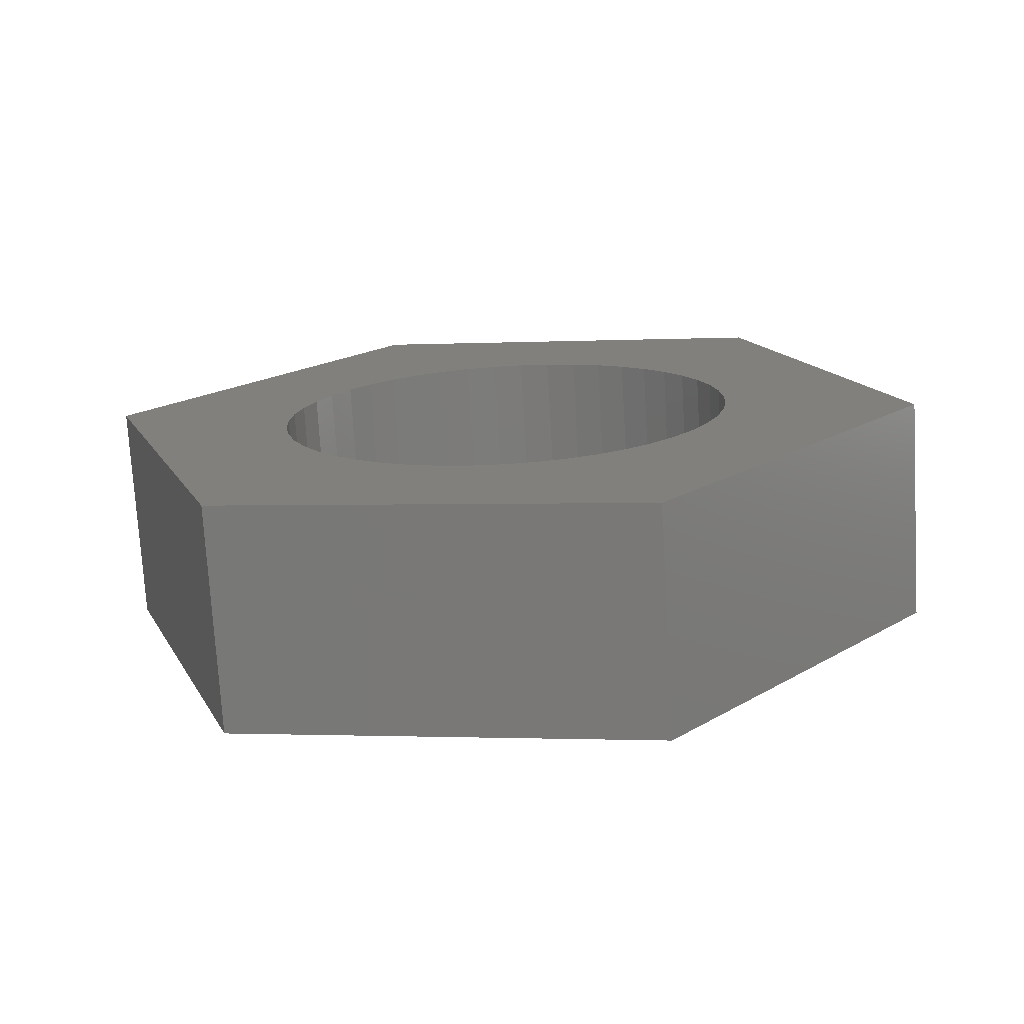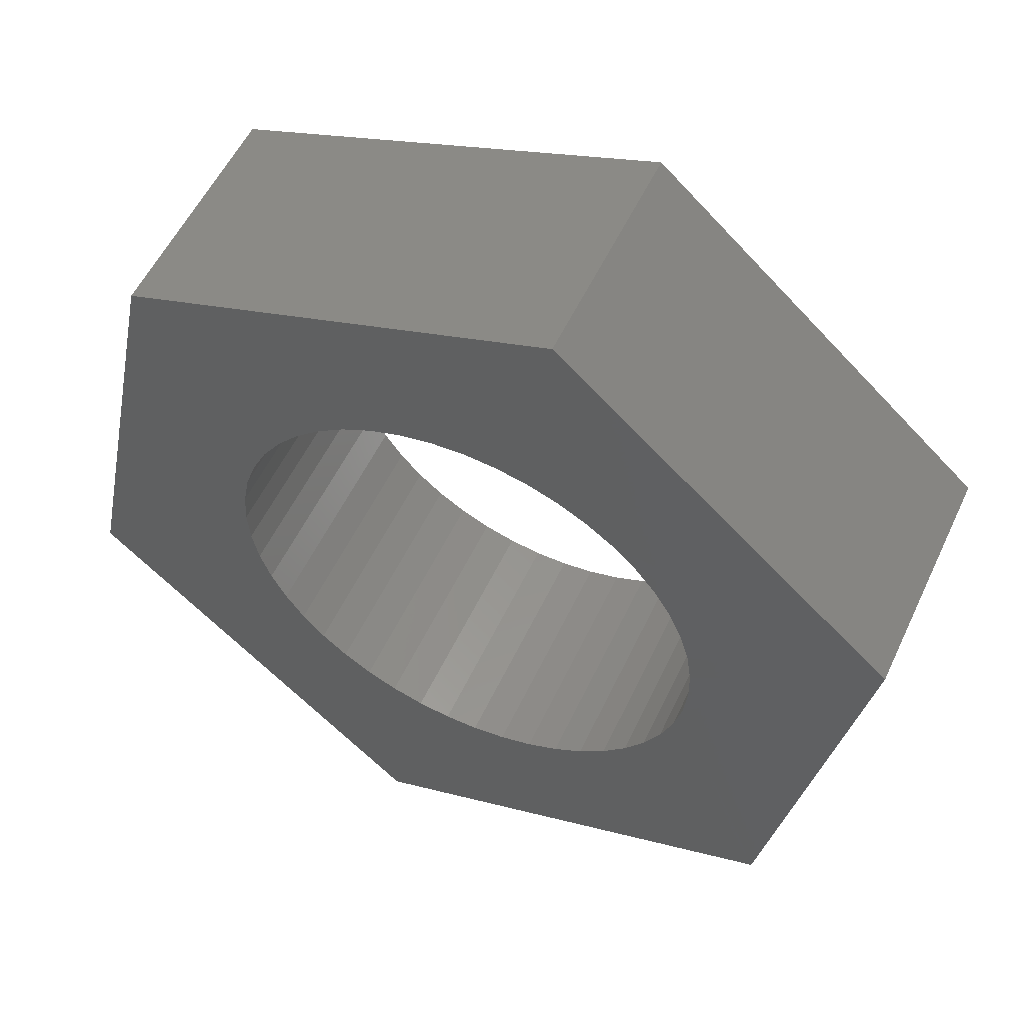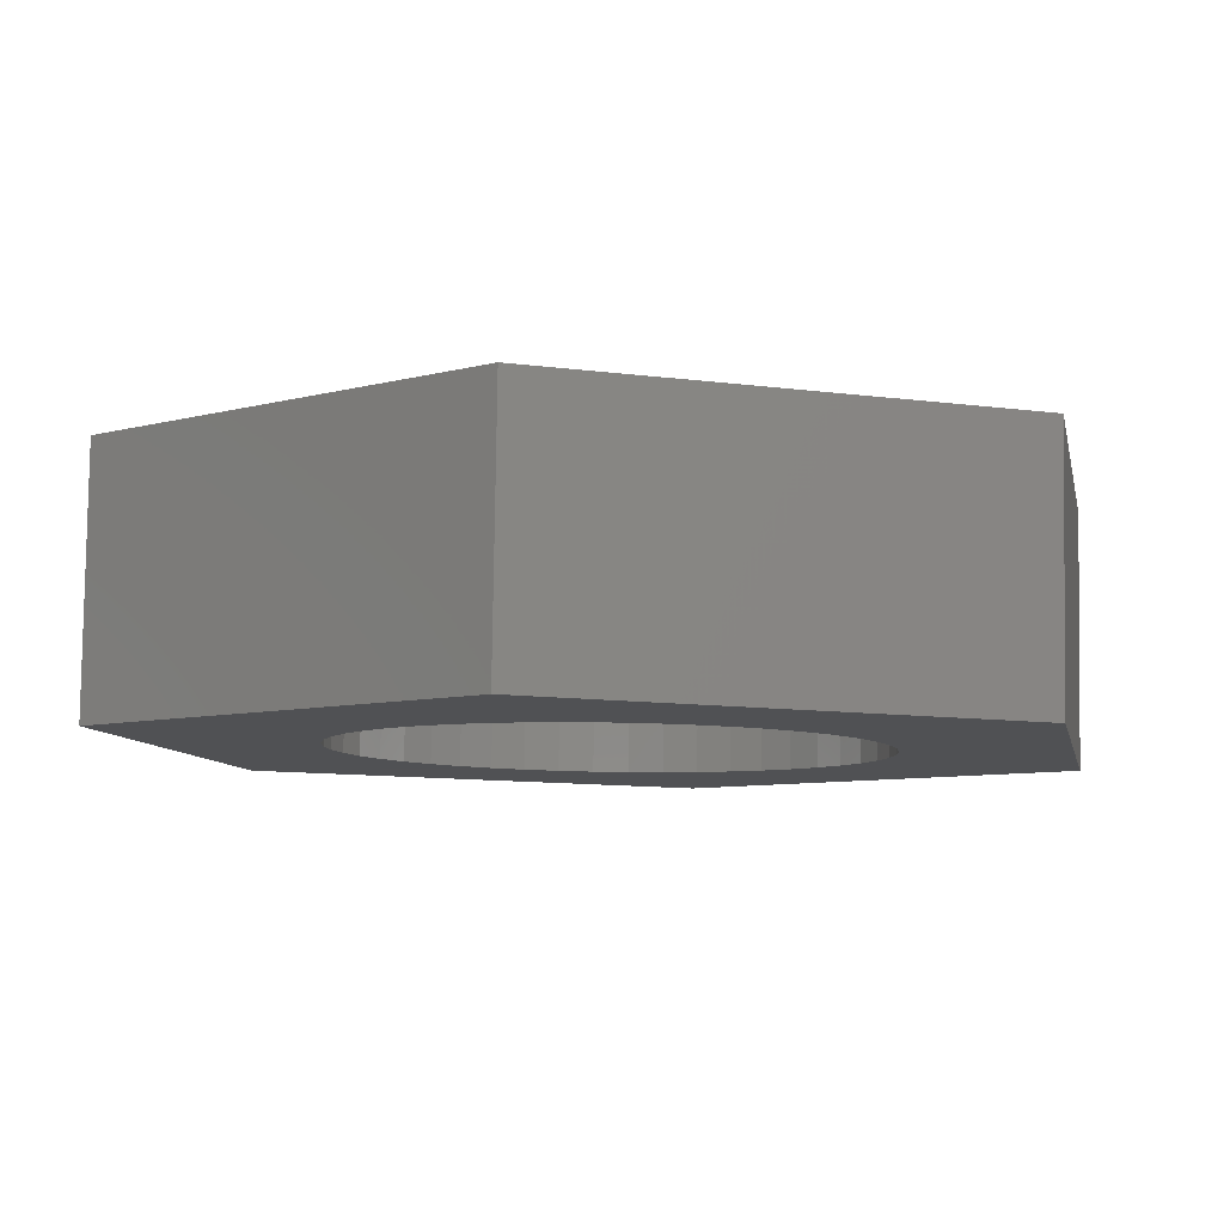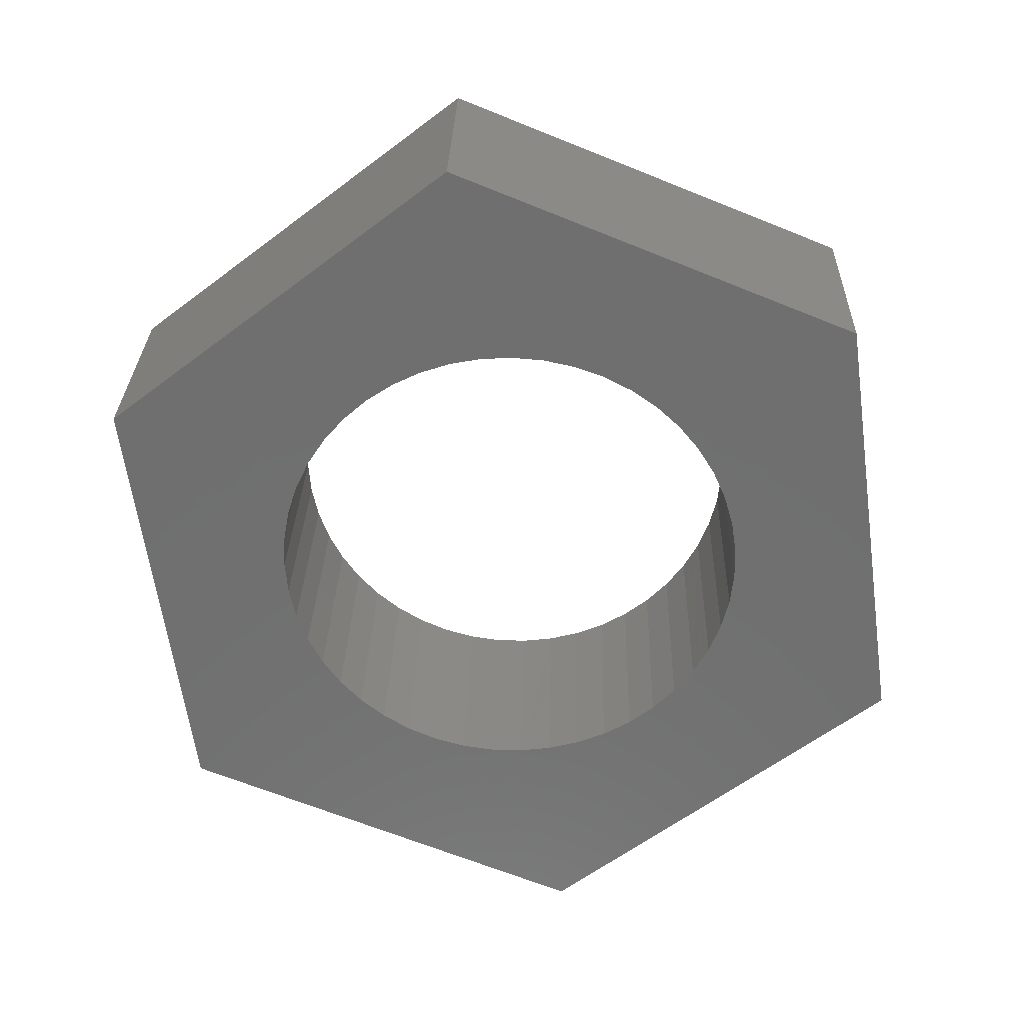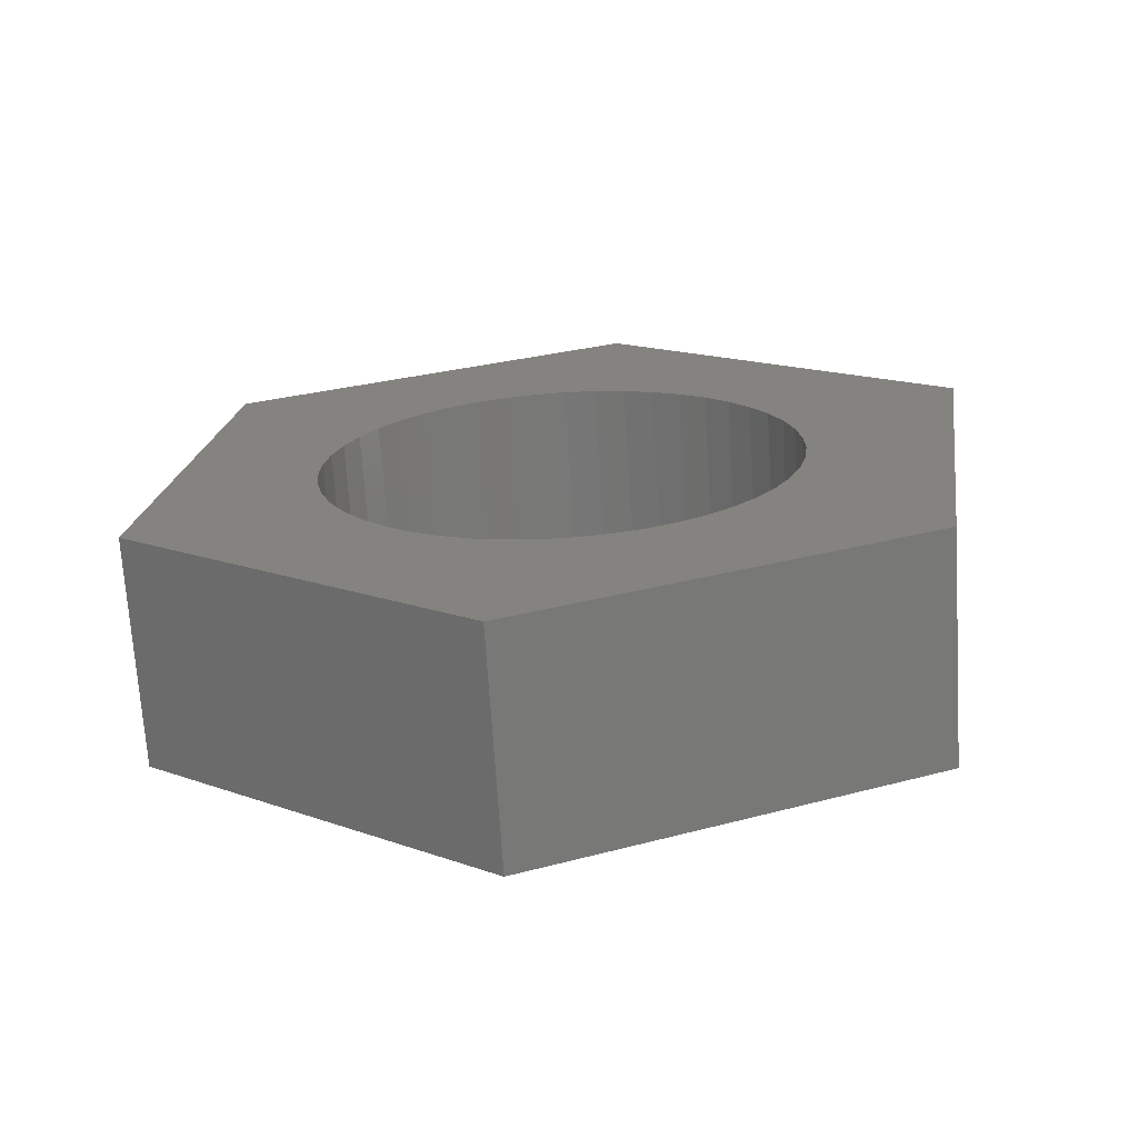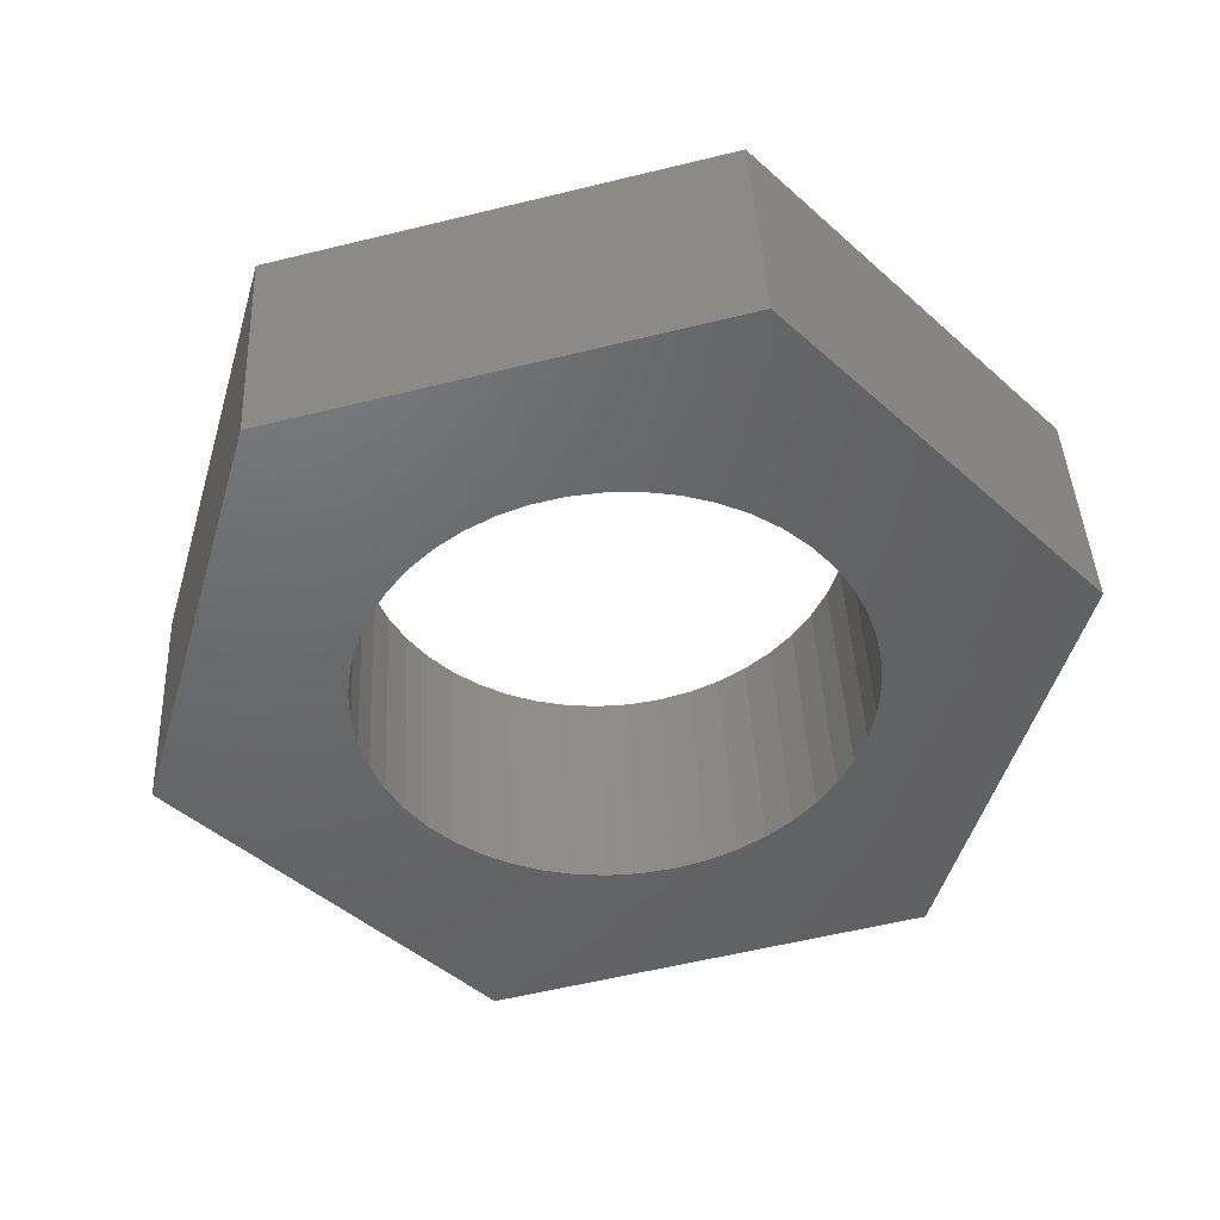
<metadata>
{"format":"stl","ext":"stl","renderer":"f3d","projection":"perspective","resolution":1024,"background":"white","views":[{"elev":14.2,"azim":-68.5,"up":"+Y"},{"elev":57.5,"azim":27.3,"up":"+Z"},{"elev":79.7,"azim":-176.7,"up":"+Z"},{"elev":-64.9,"azim":-161.7,"up":"+Y"},{"elev":20.2,"azim":-41.4,"up":"+Y"},{"elev":-45.1,"azim":-5.6,"up":"+Y"}]}
</metadata>
<code>
# stl→obj: 106 verts, 212 faces
v 2245 1364 264.4
v 2247 1372 277.2
v 2247 1365 277.5
v 2245 1371 264.1
v 2237 1372 285.8
v 2224 1371 281.4
v 2237 1365 286.1
v 2225 1364 281.7
v 2237 1365 280
v 2238 1365 279.7
v 2234 1364 280.2
v 2235 1364 280.3
v 2236 1365 280.2
v 2238 1365 279.3
v 2239 1365 278.7
v 2232 1364 279.7
v 2233 1364 280
v 2241 1365 277.3
v 2241 1365 276.5
v 2240 1365 278.1
v 2241 1365 275.6
v 2242 1365 274.7
v 2242 1364 273.8
v 2242 1364 272.8
v 2242 1364 271.8
v 2236 1372 279.7
v 2237 1372 279.4
v 2235 1372 279.9
v 2238 1372 279
v 2234 1371 280
v 2239 1372 278.4
v 2233 1371 279.9
v 2240 1372 277.8
v 2232 1371 279.7
v 2240 1372 277
v 2232 1371 279.4
v 2241 1372 276.2
v 2231 1364 279.3
v 2231 1371 279
v 2222 1370 268.3
v 2222 1363 268.6
v 2228 1364 275.7
v 2228 1364 276.5
v 2229 1364 277.4
v 2229 1364 278.1
v 2230 1364 278.7
v 2227 1364 273.8
v 2228 1364 274.7
v 2241 1372 275.3
v 2230 1371 278.4
v 2241 1372 274.4
v 2229 1371 277.8
v 2242 1371 273.4
v 2229 1371 277
v 2242 1371 272.5
v 2228 1371 276.2
v 2242 1364 270.9
v 2242 1371 271.5
v 2228 1371 275.3
v 2241 1364 270
v 2241 1371 270.6
v 2227 1371 274.4
v 2241 1364 269.1
v 2241 1371 269.7
v 2227 1371 273.5
v 2240 1364 268.4
v 2240 1371 268.8
v 2227 1364 272.8
v 2227 1371 272.5
v 2240 1364 267.7
v 2240 1371 268
v 2228 1364 271.9
v 2227 1371 271.5
v 2239 1364 267.1
v 2239 1371 267.3
v 2228 1364 270.9
v 2227 1371 270.6
v 2238 1364 266.6
v 2238 1371 266.8
v 2228 1364 270
v 2228 1371 269.7
v 2232 1363 260
v 2237 1364 266.2
v 2238 1371 266.3
v 2229 1364 269.2
v 2228 1371 268.8
v 2236 1364 266
v 2237 1371 265.9
v 2229 1364 268.4
v 2229 1371 268.1
v 2235 1364 265.8
v 2236 1371 265.6
v 2230 1364 267.7
v 2230 1371 267.4
v 2234 1364 265.8
v 2235 1371 265.5
v 2231 1364 267.1
v 2230 1371 266.8
v 2233 1364 266
v 2234 1371 265.5
v 2231 1364 266.6
v 2231 1371 266.3
v 2232 1364 266.2
v 2233 1371 265.6
v 2232 1371 265.9
v 2232 1370 259.7
f 1 2 3
f 4 2 1
f 5 6 7
f 6 8 7
f 3 5 7
f 9 10 7
f 11 12 7
f 12 13 7
f 13 9 7
f 10 14 7
f 14 15 7
f 15 3 7
f 8 16 7
f 16 17 7
f 17 11 7
f 2 5 3
f 18 19 3
f 15 20 3
f 20 18 3
f 19 21 3
f 21 22 3
f 22 23 3
f 23 24 3
f 24 25 3
f 25 1 3
f 9 26 10
f 26 27 10
f 27 14 10
f 13 28 9
f 28 26 9
f 27 29 14
f 29 15 14
f 12 30 13
f 30 28 13
f 29 31 15
f 31 20 15
f 11 32 12
f 32 30 12
f 31 33 20
f 33 18 20
f 17 34 11
f 34 32 11
f 33 35 18
f 35 19 18
f 16 36 17
f 36 34 17
f 35 37 19
f 37 21 19
f 8 38 16
f 38 39 16
f 39 36 16
f 6 40 8
f 40 41 8
f 42 43 8
f 43 44 8
f 44 45 8
f 45 46 8
f 46 38 8
f 41 47 8
f 47 48 8
f 48 42 8
f 37 49 21
f 49 22 21
f 46 50 38
f 50 39 38
f 49 51 22
f 51 23 22
f 45 52 46
f 52 50 46
f 51 53 23
f 53 24 23
f 44 54 45
f 54 52 45
f 53 55 24
f 55 25 24
f 43 56 44
f 56 54 44
f 57 1 25
f 55 58 25
f 58 57 25
f 42 59 43
f 59 56 43
f 60 1 57
f 58 61 57
f 61 60 57
f 48 62 42
f 62 59 42
f 63 1 60
f 61 64 60
f 64 63 60
f 47 65 48
f 65 62 48
f 66 1 63
f 64 67 63
f 67 66 63
f 41 68 47
f 68 69 47
f 69 65 47
f 70 1 66
f 67 71 66
f 71 70 66
f 41 72 68
f 72 73 68
f 73 69 68
f 74 1 70
f 71 75 70
f 75 74 70
f 41 76 72
f 76 77 72
f 77 73 72
f 78 1 74
f 75 79 74
f 79 78 74
f 41 80 76
f 80 81 76
f 81 77 76
f 82 4 1
f 78 82 1
f 83 82 78
f 79 84 78
f 84 83 78
f 41 85 80
f 85 86 80
f 86 81 80
f 87 82 83
f 84 88 83
f 88 87 83
f 41 89 85
f 89 90 85
f 90 86 85
f 91 82 87
f 88 92 87
f 92 91 87
f 41 93 89
f 93 94 89
f 94 90 89
f 95 82 91
f 92 96 91
f 96 95 91
f 41 97 93
f 97 98 93
f 98 94 93
f 99 82 95
f 96 100 95
f 100 99 95
f 82 101 97
f 41 82 97
f 101 102 97
f 102 98 97
f 103 82 99
f 100 104 99
f 104 103 99
f 82 103 101
f 103 105 101
f 105 102 101
f 104 105 103
f 40 106 41
f 106 82 41
f 106 4 82
f 2 33 5
f 33 31 5
f 31 29 5
f 29 27 5
f 27 26 5
f 26 28 5
f 28 30 5
f 30 32 5
f 32 34 5
f 34 6 5
f 49 37 2
f 37 35 2
f 35 33 2
f 55 53 2
f 53 51 2
f 51 49 2
f 4 61 2
f 61 58 2
f 58 55 2
f 36 6 34
f 39 6 36
f 59 62 6
f 62 40 6
f 39 50 6
f 50 52 6
f 52 54 6
f 54 56 6
f 56 59 6
f 4 64 61
f 4 67 64
f 65 40 62
f 4 71 67
f 69 40 65
f 4 75 71
f 73 40 69
f 4 79 75
f 77 40 73
f 4 84 79
f 81 40 77
f 106 88 4
f 88 84 4
f 86 40 81
f 106 92 88
f 90 40 86
f 106 96 92
f 94 40 90
f 106 100 96
f 106 40 94
f 98 106 94
f 106 104 100
f 102 106 98
f 106 105 104
f 105 106 102

</code>
